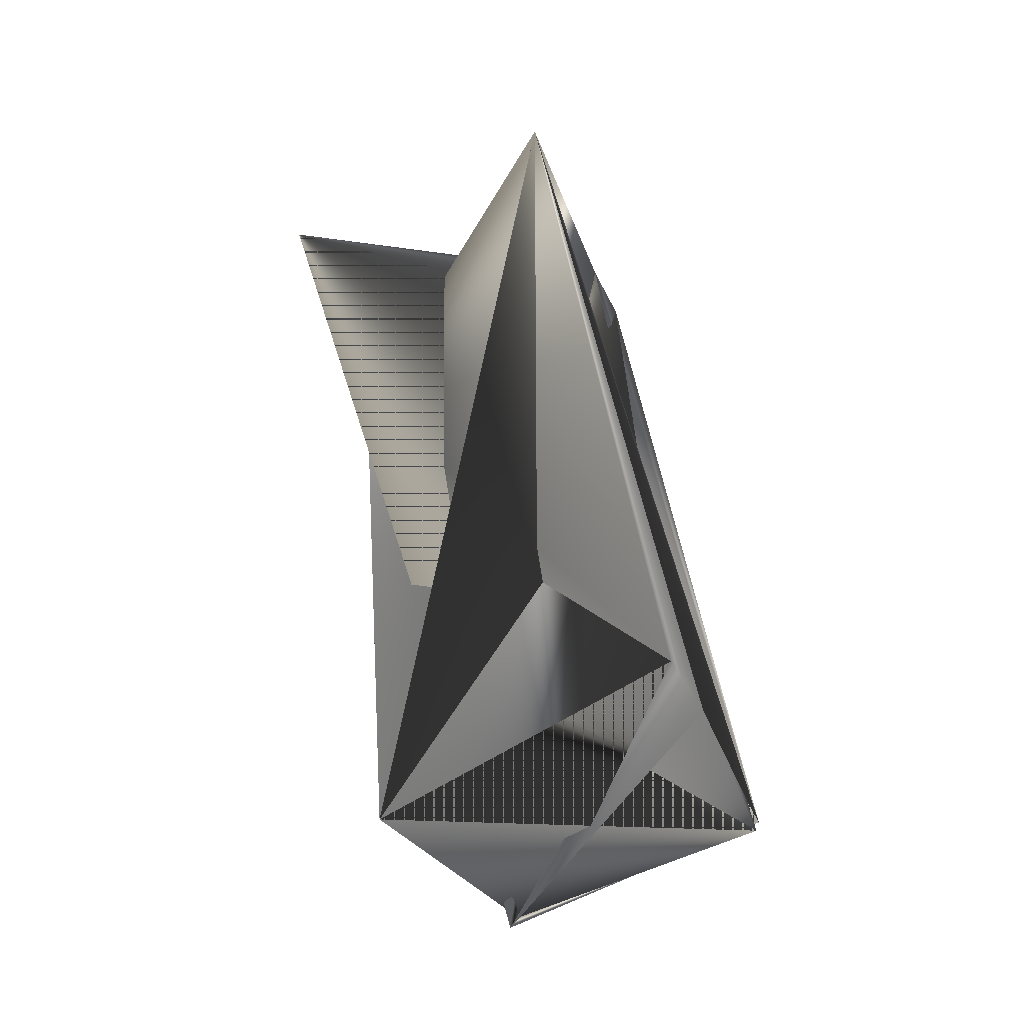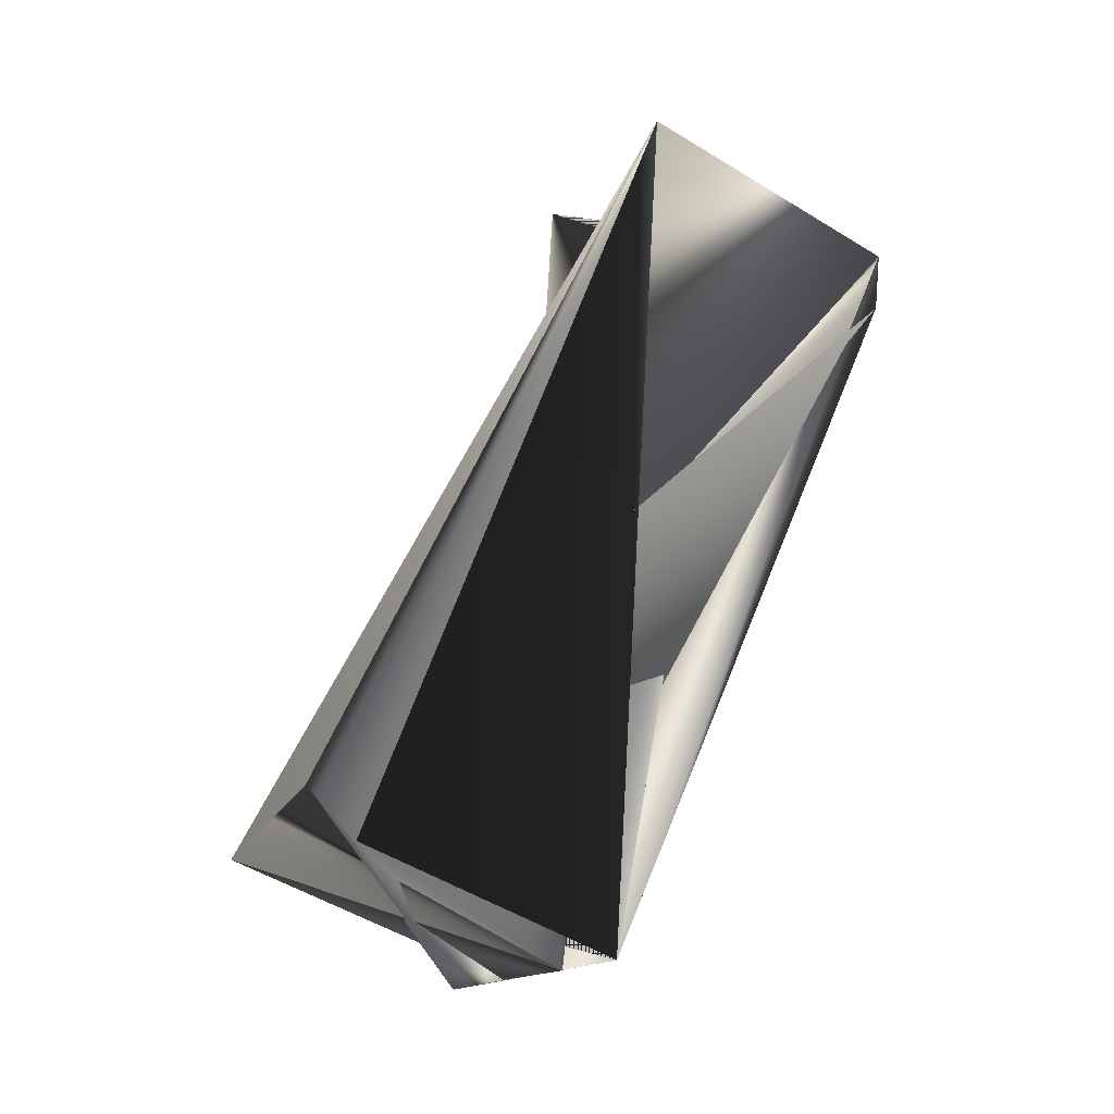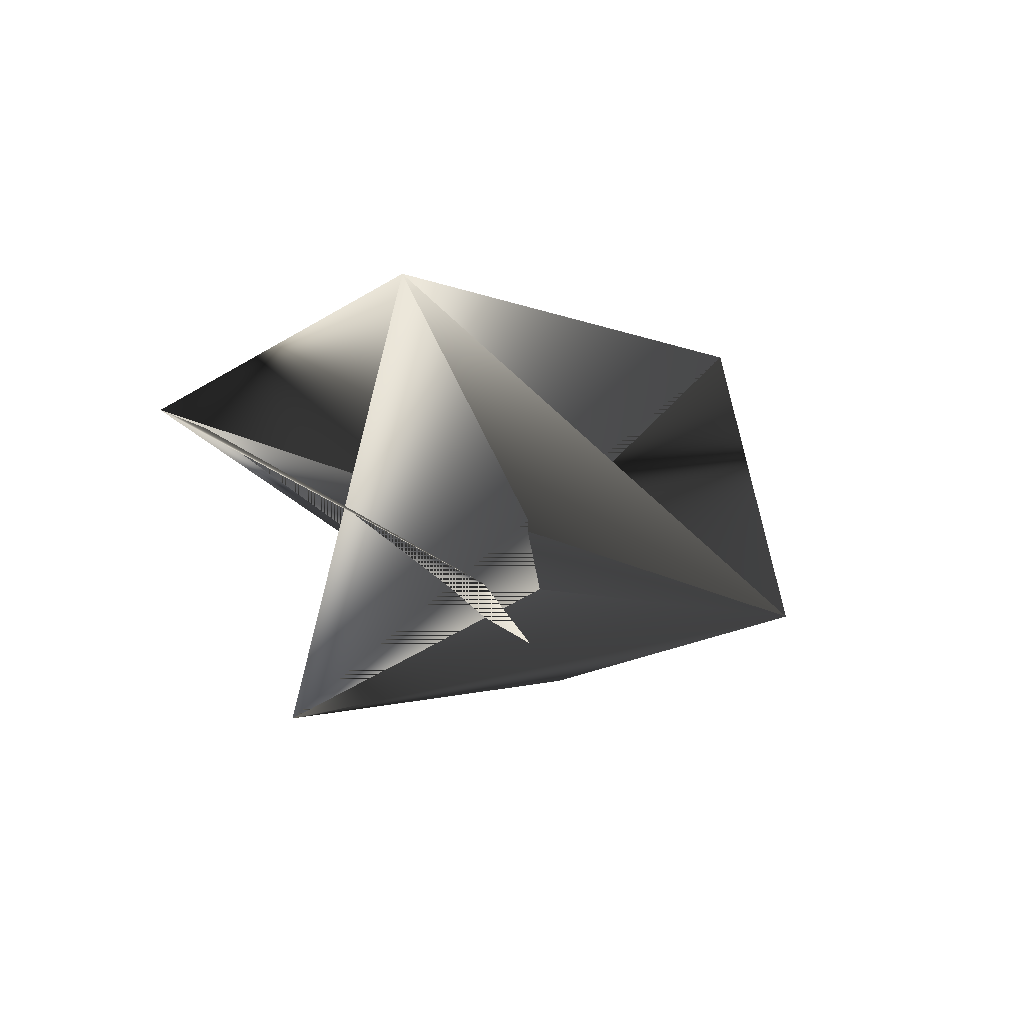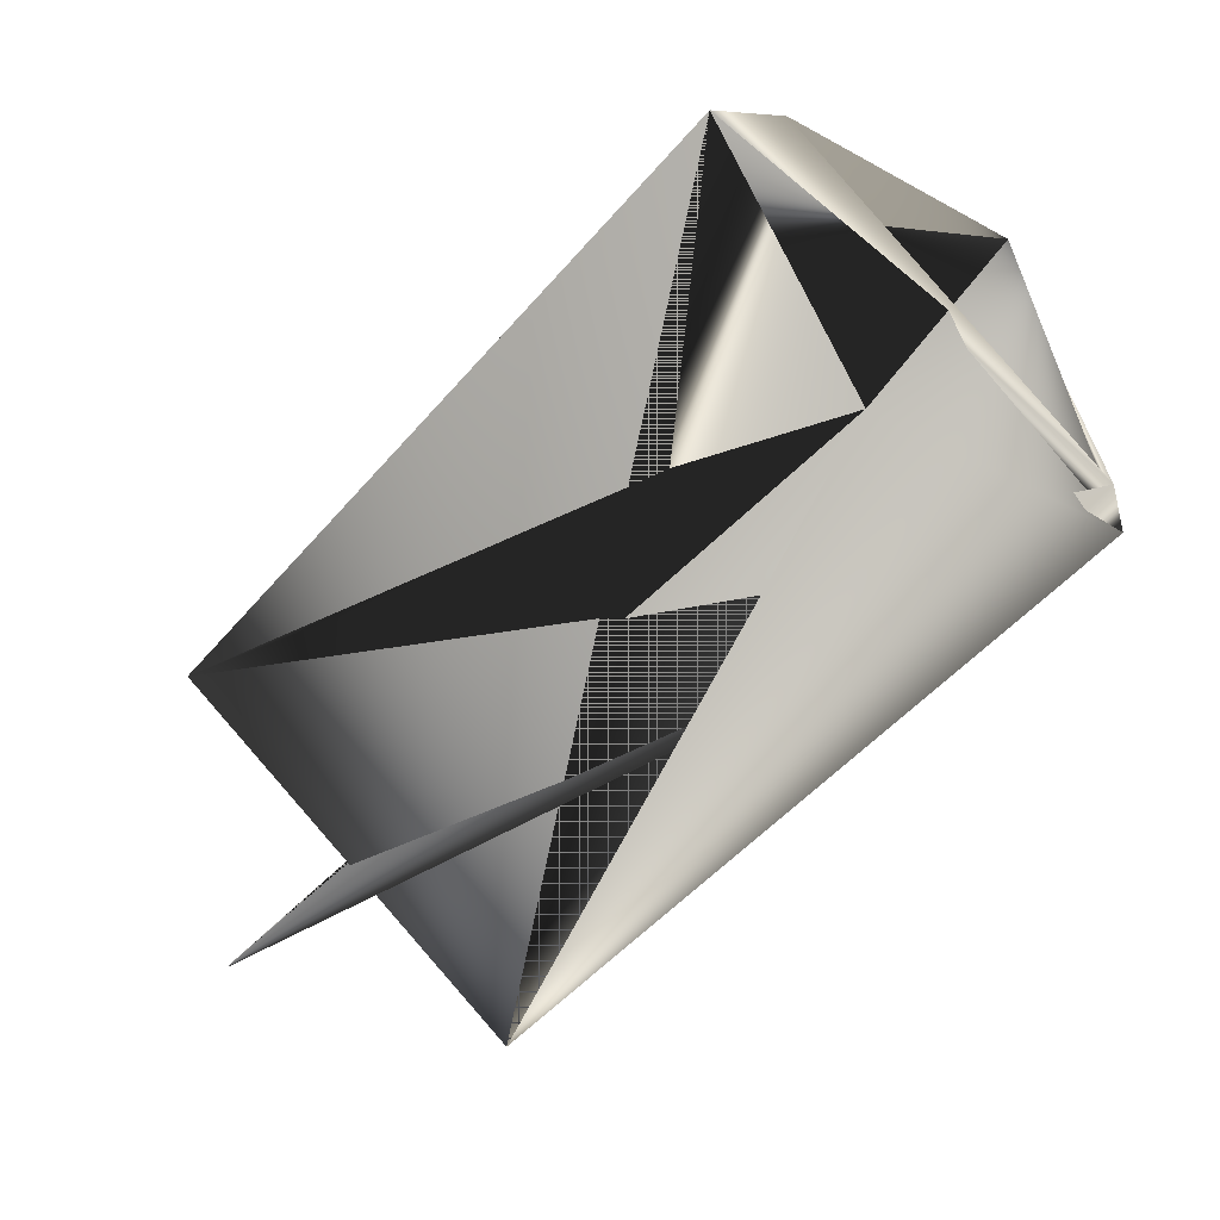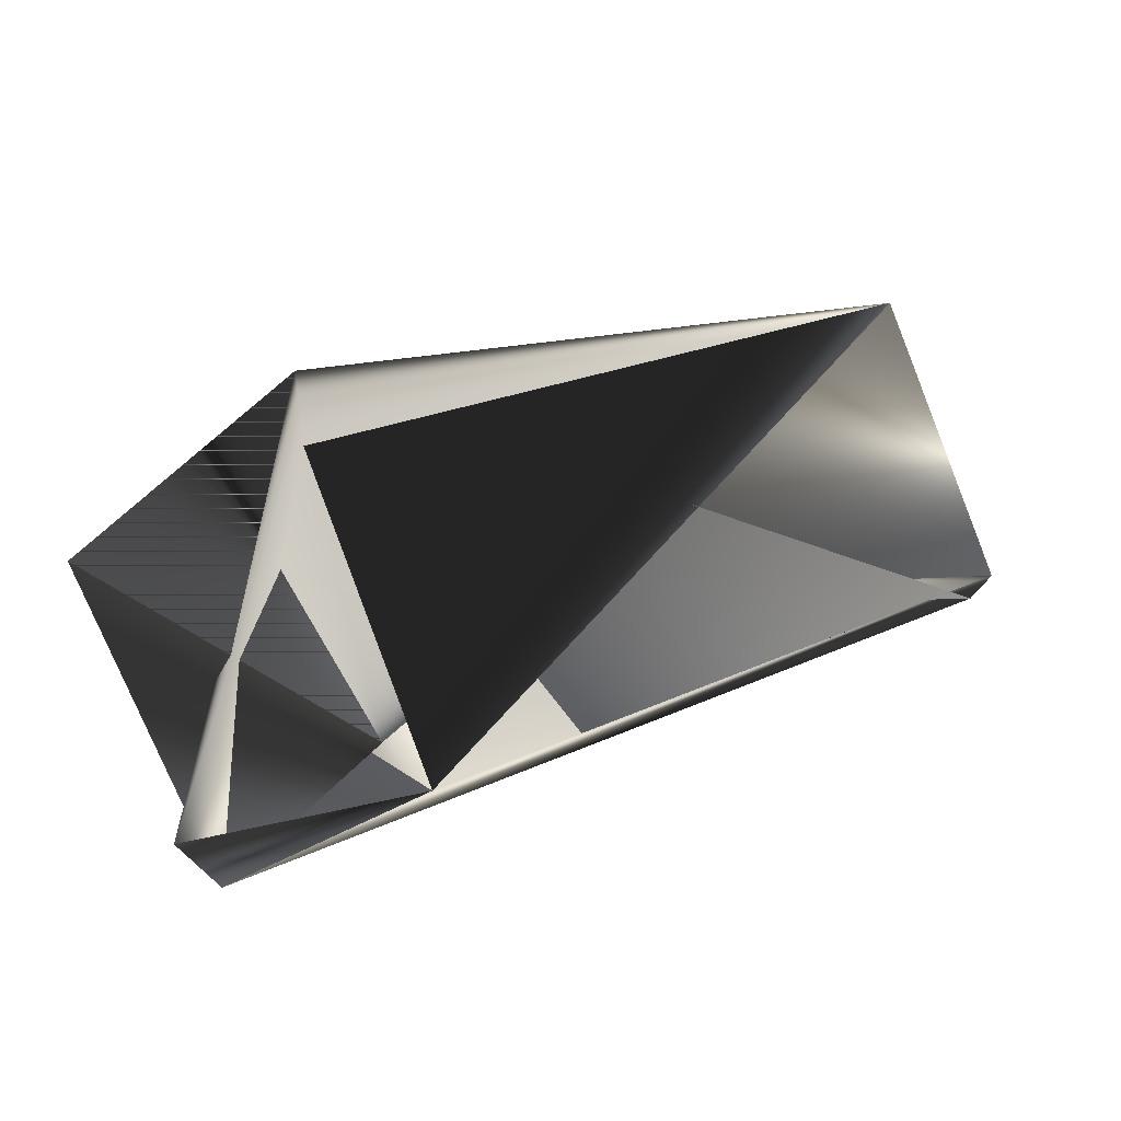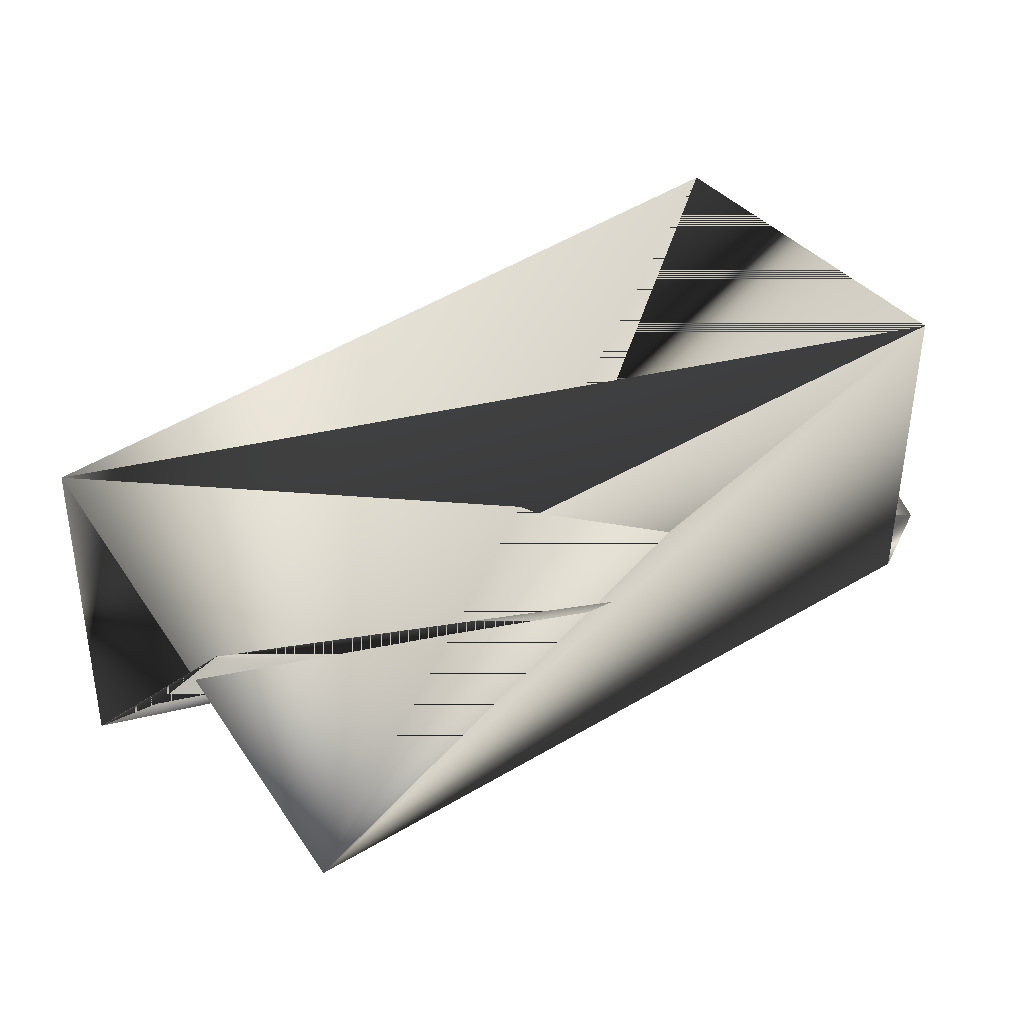
<metadata>
{"format":"obj","ext":"obj","renderer":"f3d","projection":"perspective","resolution":1024,"background":"white","views":[{"elev":0.8,"azim":-43.5,"up":"+Y"},{"elev":11.6,"azim":9.9,"up":"+Y"},{"elev":54.9,"azim":-164.4,"up":"+Y"},{"elev":-0.6,"azim":-71.6,"up":"+Z"},{"elev":64.3,"azim":34.5,"up":"+Z"},{"elev":-35.6,"azim":-119.7,"up":"+Z"}]}
</metadata>
<code>
v 0.1778 0.3573 0.01633
v 0.104 0.4051 0.05561
v 0.04232 0.1104 0.1069
v 0.1778 0.3405 0.02832
v -0.03141 0.1582 0.1222
v 0.05769 0.1104 0.09494
v 0.0535 0.3679 -0.0277
v 0.01913 0.2123 0.2055
v 0.1119 0.3033 -0.05499
v 0.09285 0.1476 0.1782
v 0.1082 0.1476 0.1663
v 0.0345 0.1954 0.2055
f 1 2 3
f 1 4 5
f 1 6 4
f 1 3 6
f 1 5 2
f 7 1 4
f 7 4 1
f 7 4 6
f 7 6 4
f 6 8 4
f 6 9 8
f 6 10 5
f 6 4 3
f 6 3 9
f 6 5 8
f 6 8 10
f 6 9 5
f 6 4 11
f 6 11 3
f 6 3 8
f 6 5 4
f 6 8 9
f 8 4 5
f 8 11 5
f 8 5 4
f 8 5 11
f 8 10 5
f 8 5 10
f 8 5 4
f 2 9 8
f 2 10 8
f 2 12 10
f 2 12 9
f 2 8 12
f 2 8 12
f 2 9 3
f 2 11 12
f 2 12 9
f 2 5 11
f 9 12 8
f 9 11 5
f 9 12 11
f 10 12 6
f 10 6 5
f 1 11 4
f 1 4 5
f 1 6 11
f 1 5 6
f 4 6 3
f 11 6 3
f 12 3 6
f 12 8 3

</code>
